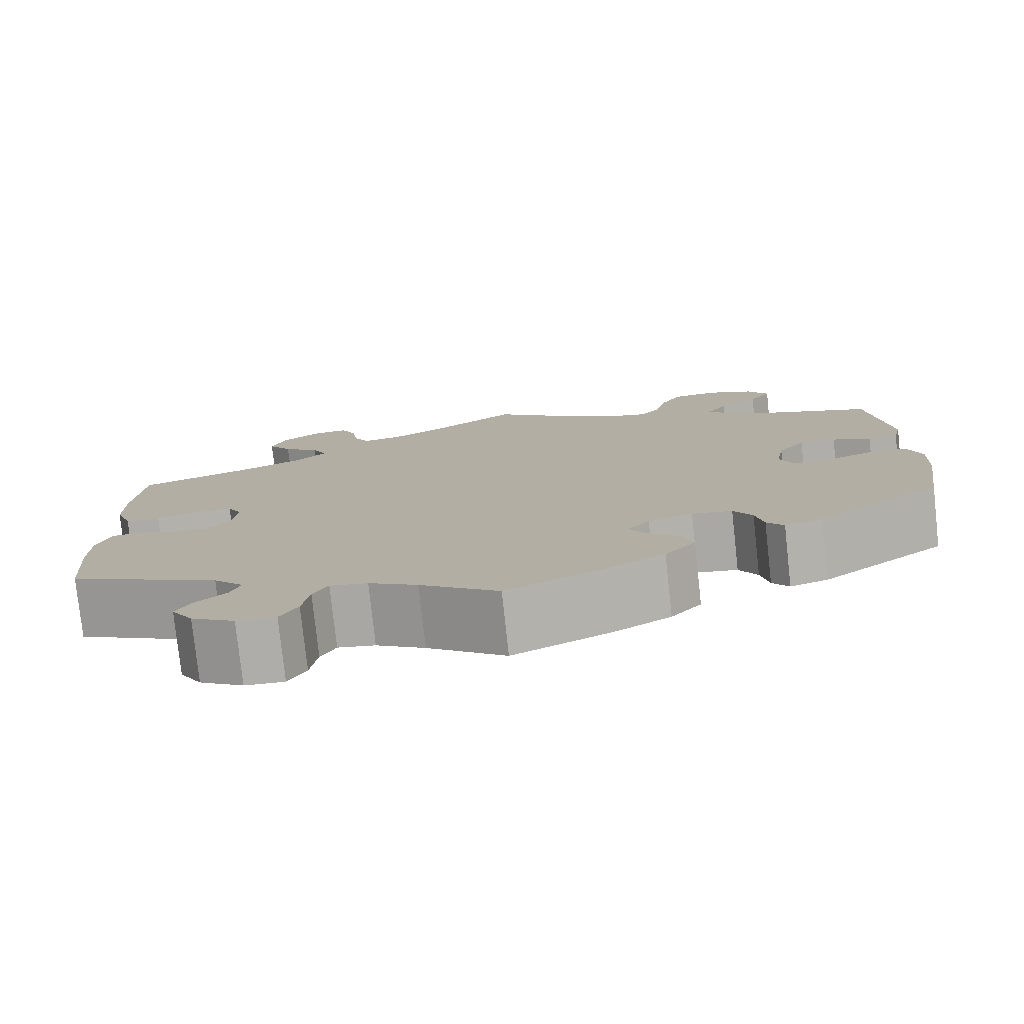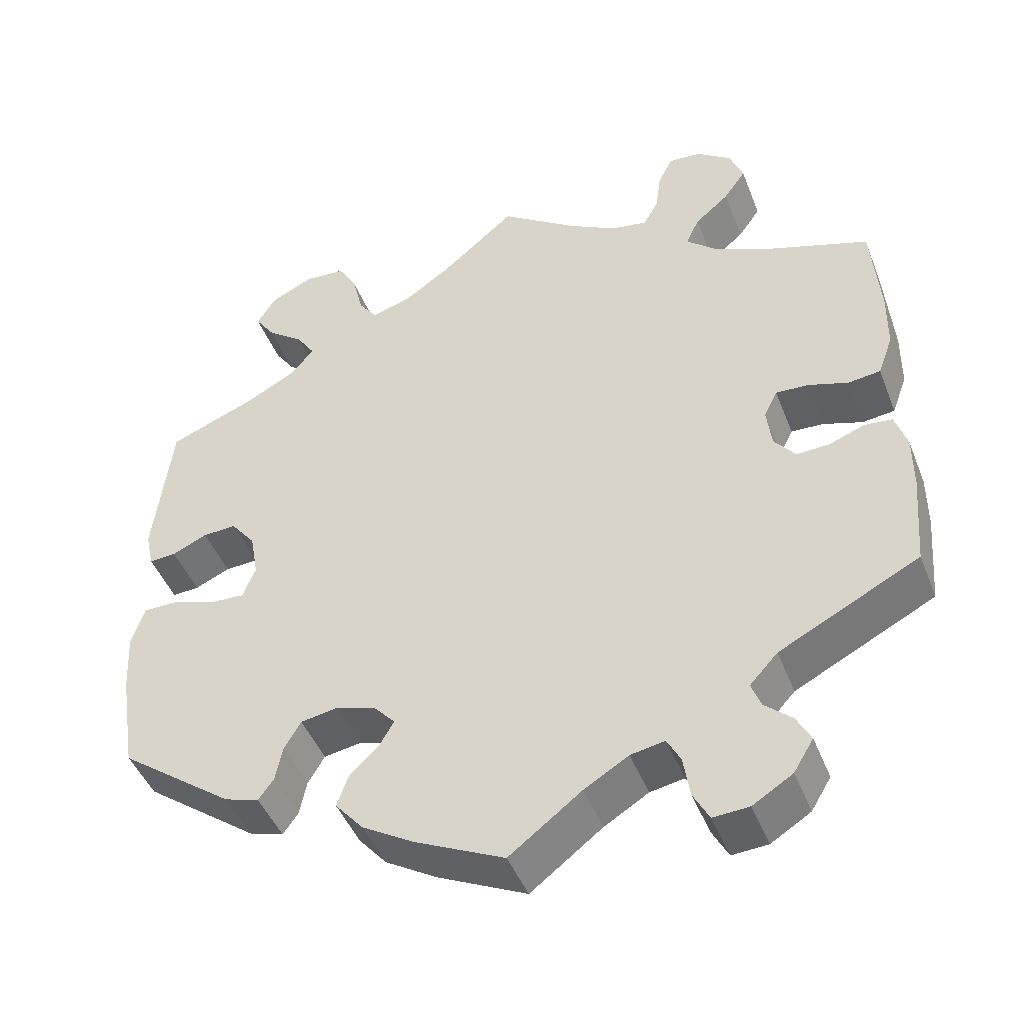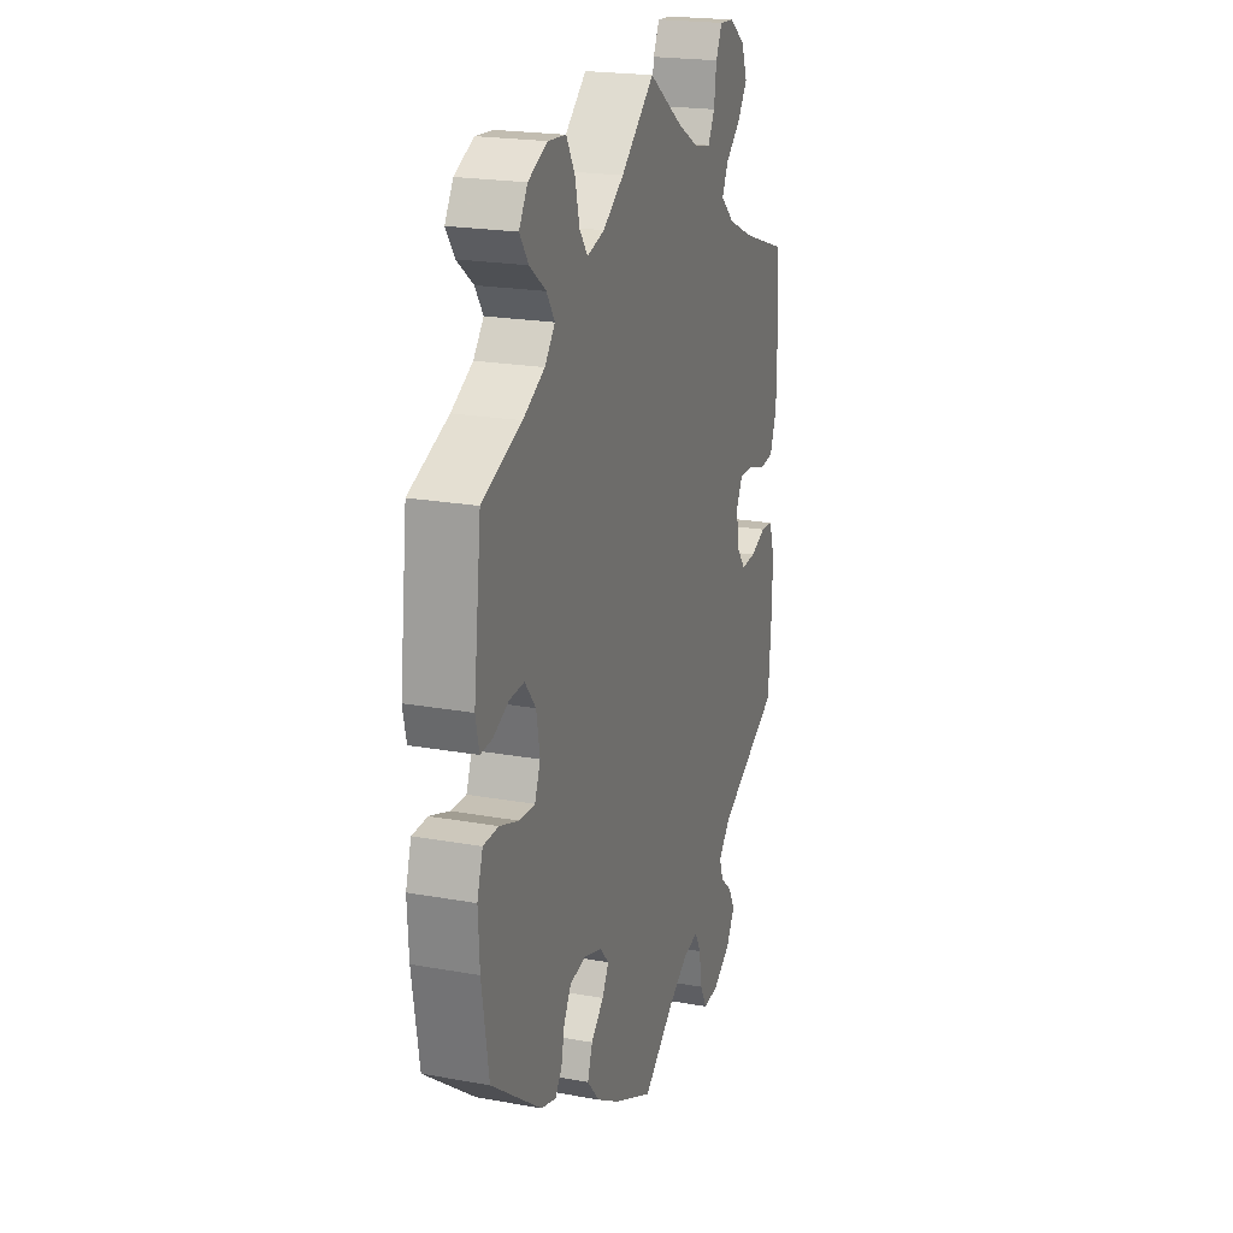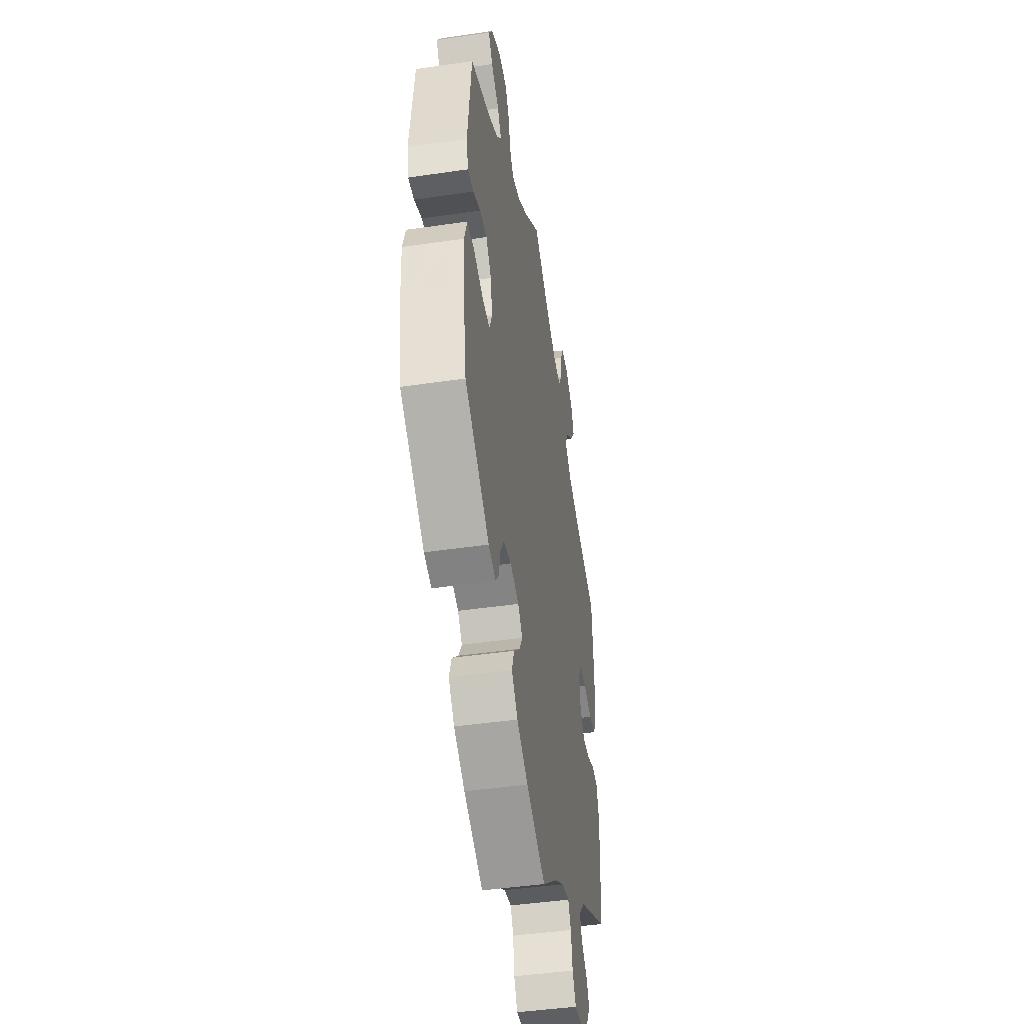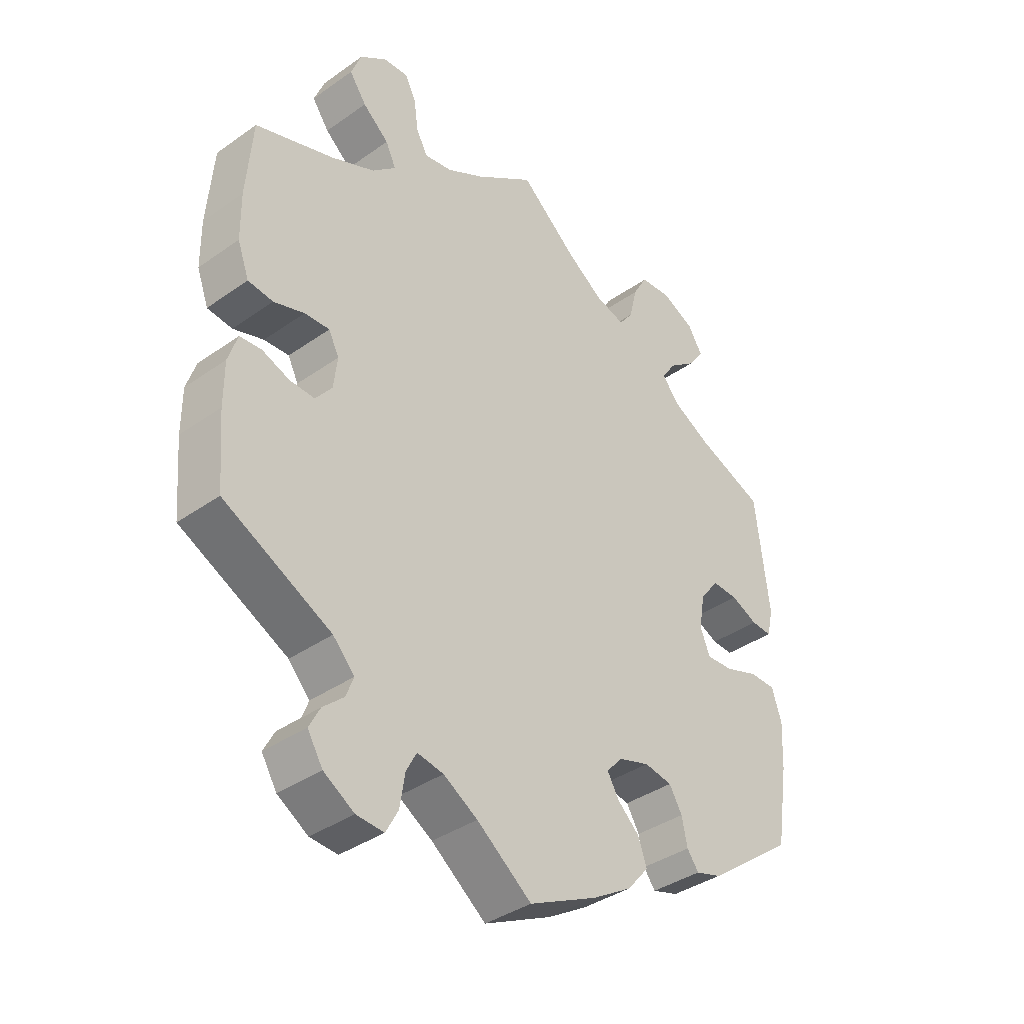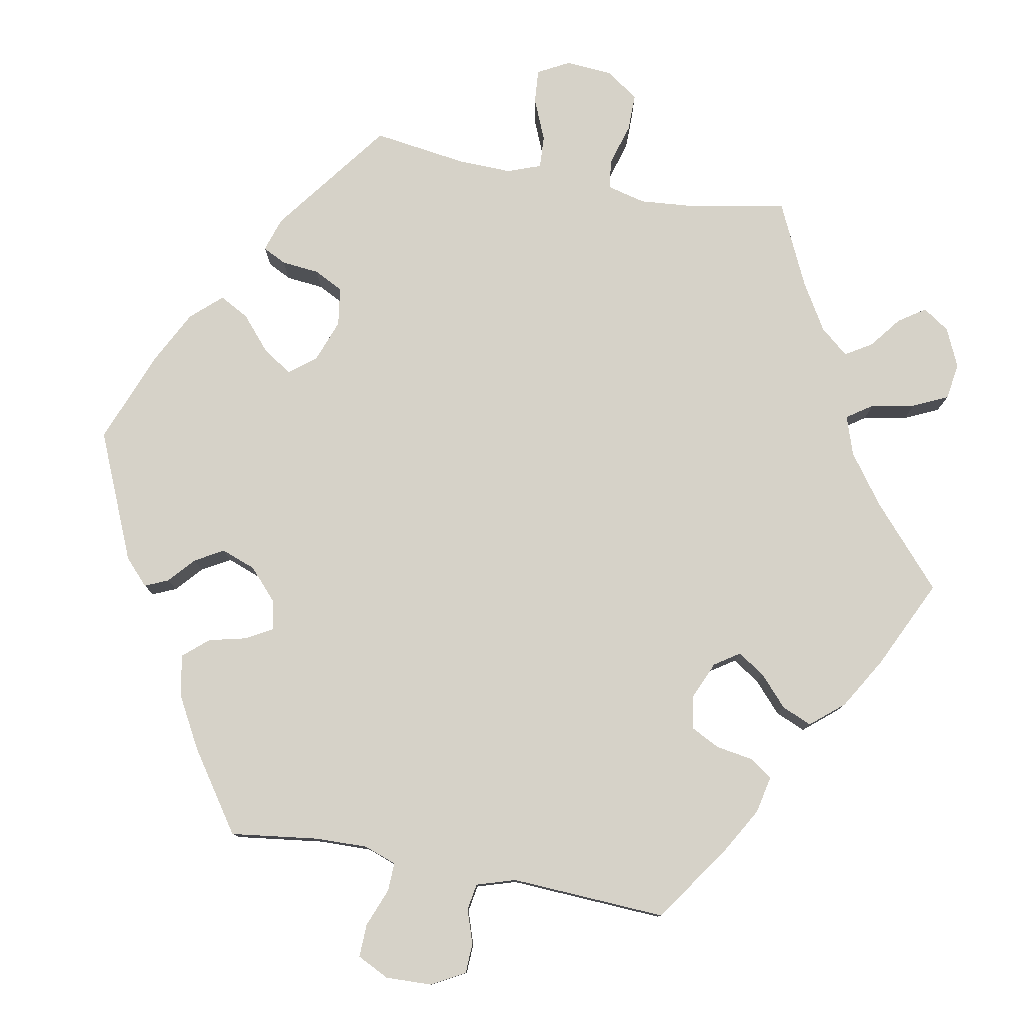
<metadata>
{"format":"obj","ext":"obj","renderer":"f3d","projection":"perspective","resolution":1024,"background":"white","views":[{"elev":-78.5,"azim":6.2,"up":"+Z"},{"elev":-45.7,"azim":-159.2,"up":"+Z"},{"elev":21.0,"azim":108.0,"up":"+Z"},{"elev":-44.6,"azim":99.7,"up":"+Z"},{"elev":-37.9,"azim":-48.1,"up":"+Z"},{"elev":78.3,"azim":-139.4,"up":"+Y"}]}
</metadata>
<code>
v 0.095 0.07 0.497
v 0.154 0.07 0.456
v 0.203 0.07 0.442
v 0.226 0.07 0.473
v 0.239 0.07 0.527
v 0.263 0.07 0.569
v 0.314 0.07 0.573
v 0.368 0.07 0.547
v 0.392 0.07 0.508
v 0.367 0.07 0.472
v 0.321 0.07 0.437
v 0.298 0.07 0.402
v 0.327 0.07 0.367
v 0.388 0.07 0.334
v 0.5 0.07 0.289
v 0.522 0.07 0.102
v 0.512 0.07 0.057
v 0.478 0.07 0.059
v 0.434 0.07 0.079
v 0.392 0.07 0.081
v 0.361 0.07 0.042
v 0.351 0.07 -0.015
v 0.367 0.07 -0.055
v 0.411 0.07 -0.053
v 0.466 0.07 -0.034
v 0.509 0.07 -0.035
v 0.525 0.07 -0.085
v 0.521 0.07 -0.161
v 0.501 0.07 -0.288
v 0.358 0.07 -0.394
v 0.315 0.07 -0.407
v 0.296 0.07 -0.381
v 0.287 0.07 -0.337
v 0.266 0.07 -0.301
v 0.22 0.07 -0.293
v 0.169 0.07 -0.309
v 0.143 0.07 -0.338
v 0.162 0.07 -0.371
v 0.198 0.07 -0.405
v 0.212 0.07 -0.445
v 0.177 0.07 -0.486
v 0.112 0.07 -0.525
v 0 0.07 -0.578
v -0.09 0.07 -0.509
v -0.146 0.07 -0.475
v -0.189 0.07 -0.467
v -0.206 0.07 -0.499
v -0.214 0.07 -0.551
v -0.234 0.07 -0.588
v -0.279 0.07 -0.585
v -0.329 0.07 -0.554
v -0.354 0.07 -0.513
v -0.336 0.07 -0.479
v -0.302 0.07 -0.449
v -0.29 0.07 -0.417
v -0.325 0.07 -0.379
v -0.501 0.07 -0.289
v -0.511 0.07 -0.171
v -0.511 0.07 -0.101
v -0.496 0.07 -0.055
v -0.461 0.07 -0.052
v -0.416 0.07 -0.069
v -0.375 0.07 -0.071
v -0.348 0.07 -0.037
v -0.342 0.07 0.014
v -0.359 0.07 0.048
v -0.4 0.07 0.046
v -0.45 0.07 0.03
v -0.491 0.07 0.035
v -0.51 0.07 0.087
v -0.511 0.07 0.163
v -0.501 0.07 0.289
v -0.373 0.07 0.332
v -0.301 0.07 0.364
v -0.262 0.07 0.399
v -0.279 0.07 0.435
v -0.322 0.07 0.472
v -0.35 0.07 0.512
v -0.333 0.07 0.556
v -0.289 0.07 0.588
v -0.248 0.07 0.591
v -0.23 0.07 0.554
v -0.223 0.07 0.503
v -0.204 0.07 0.468
v -0.158 0.07 0.476
v -0.097 0.07 0.51
v 0 0.07 0.578
v 0.095 0 0.497
v 0.154 0 0.456
v 0.203 0 0.442
v 0.226 0 0.473
v 0.239 0 0.527
v 0.263 0 0.569
v 0.314 0 0.573
v 0.368 0 0.547
v 0.392 0 0.508
v 0.367 0 0.472
v 0.321 0 0.437
v 0.298 0 0.402
v 0.327 0 0.367
v 0.388 0 0.334
v 0.5 0 0.289
v 0.522 0 0.102
v 0.512 0 0.057
v 0.478 0 0.059
v 0.434 0 0.079
v 0.392 0 0.081
v 0.361 0 0.042
v 0.351 0 -0.015
v 0.367 0 -0.055
v 0.411 0 -0.053
v 0.466 0 -0.034
v 0.509 0 -0.035
v 0.525 0 -0.085
v 0.521 0 -0.161
v 0.501 0 -0.288
v 0.358 0 -0.394
v 0.315 0 -0.407
v 0.296 0 -0.381
v 0.287 0 -0.337
v 0.266 0 -0.301
v 0.22 0 -0.293
v 0.169 0 -0.309
v 0.143 0 -0.338
v 0.162 0 -0.371
v 0.198 0 -0.405
v 0.212 0 -0.445
v 0.177 0 -0.486
v 0.112 0 -0.525
v 0 0 -0.578
v -0.09 0 -0.509
v -0.146 0 -0.475
v -0.189 0 -0.467
v -0.206 0 -0.499
v -0.214 0 -0.551
v -0.234 0 -0.588
v -0.279 0 -0.585
v -0.329 0 -0.554
v -0.354 0 -0.513
v -0.336 0 -0.479
v -0.302 0 -0.449
v -0.29 0 -0.417
v -0.325 0 -0.379
v -0.501 0 -0.289
v -0.511 0 -0.171
v -0.511 0 -0.101
v -0.496 0 -0.055
v -0.461 0 -0.052
v -0.416 0 -0.069
v -0.375 0 -0.071
v -0.348 0 -0.037
v -0.342 0 0.014
v -0.359 0 0.048
v -0.4 0 0.046
v -0.45 0 0.03
v -0.491 0 0.035
v -0.51 0 0.087
v -0.511 0 0.163
v -0.501 0 0.289
v -0.373 0 0.332
v -0.301 0 0.364
v -0.262 0 0.399
v -0.279 0 0.435
v -0.322 0 0.472
v -0.35 0 0.512
v -0.333 0 0.556
v -0.289 0 0.588
v -0.248 0 0.591
v -0.23 0 0.554
v -0.223 0 0.503
v -0.204 0 0.468
v -0.158 0 0.476
v -0.097 0 0.51
v 0 0 0.578
f 86 87 1
f 85 86 1 2
f 84 85 2 3
f 80 81 82 83
f 80 83 84
f 79 80 84
f 76 77 78 79
f 75 76 79 84
f 70 71 72 73
f 70 73 74
f 67 68 69 70
f 66 67 70 74
f 65 66 74 75
f 59 60 61 62
f 59 62 63
f 56 57 58 59
f 55 56 59 63
f 51 52 53 54
f 51 54 55
f 50 51 55
f 47 48 49 50
f 46 47 50 55
f 45 46 55 63
f 41 42 43 44
f 38 39 40 41
f 37 38 41 44
f 36 37 44 45
f 30 31 32 33
f 30 33 34
f 29 30 34
f 28 29 34 35
f 24 25 26 27
f 23 24 27 28
f 16 17 18 19
f 14 15 16 19
f 13 14 19 20
f 12 13 20 21
f 8 9 10 11
f 8 11 12
f 7 8 12
f 4 5 6 7
f 3 4 7 12
f 64 65 75 84
f 64 84 3 12
f 36 45 63 64
f 23 28 35 36
f 22 23 36 64
f 12 21 22 64
f 88 174 173
f 89 88 173 172
f 90 89 172 171
f 170 169 168 167
f 171 170 167
f 171 167 166
f 166 165 164 163
f 171 166 163 162
f 160 159 158 157
f 161 160 157
f 157 156 155 154
f 161 157 154 153
f 162 161 153 152
f 149 148 147 146
f 150 149 146
f 146 145 144 143
f 150 146 143 142
f 141 140 139 138
f 142 141 138
f 142 138 137
f 137 136 135 134
f 142 137 134 133
f 150 142 133 132
f 131 130 129 128
f 128 127 126 125
f 131 128 125 124
f 132 131 124 123
f 120 119 118 117
f 121 120 117
f 121 117 116
f 122 121 116 115
f 114 113 112 111
f 115 114 111 110
f 106 105 104 103
f 106 103 102 101
f 107 106 101 100
f 108 107 100 99
f 98 97 96 95
f 99 98 95
f 99 95 94
f 94 93 92 91
f 99 94 91 90
f 171 162 152 151
f 99 90 171 151
f 151 150 132 123
f 123 122 115 110
f 151 123 110 109
f 151 109 108 99
f 1 88 89 2
f 2 89 90 3
f 3 90 91 4
f 4 91 92 5
f 5 92 93 6
f 6 93 94 7
f 7 94 95 8
f 8 95 96 9
f 9 96 97 10
f 10 97 98 11
f 11 98 99 12
f 12 99 100 13
f 13 100 101 14
f 14 101 102 15
f 15 102 103 16
f 16 103 104 17
f 17 104 105 18
f 18 105 106 19
f 19 106 107 20
f 20 107 108 21
f 21 108 109 22
f 22 109 110 23
f 23 110 111 24
f 24 111 112 25
f 25 112 113 26
f 26 113 114 27
f 27 114 115 28
f 28 115 116 29
f 29 116 117 30
f 30 117 118 31
f 31 118 119 32
f 32 119 120 33
f 33 120 121 34
f 34 121 122 35
f 35 122 123 36
f 36 123 124 37
f 37 124 125 38
f 38 125 126 39
f 39 126 127 40
f 40 127 128 41
f 41 128 129 42
f 42 129 130 43
f 43 130 131 44
f 44 131 132 45
f 45 132 133 46
f 46 133 134 47
f 47 134 135 48
f 48 135 136 49
f 49 136 137 50
f 50 137 138 51
f 51 138 139 52
f 52 139 140 53
f 53 140 141 54
f 54 141 142 55
f 55 142 143 56
f 56 143 144 57
f 57 144 145 58
f 58 145 146 59
f 59 146 147 60
f 60 147 148 61
f 61 148 149 62
f 62 149 150 63
f 63 150 151 64
f 64 151 152 65
f 65 152 153 66
f 66 153 154 67
f 67 154 155 68
f 68 155 156 69
f 69 156 157 70
f 70 157 158 71
f 71 158 159 72
f 72 159 160 73
f 73 160 161 74
f 74 161 162 75
f 75 162 163 76
f 76 163 164 77
f 77 164 165 78
f 78 165 166 79
f 79 166 167 80
f 80 167 168 81
f 81 168 169 82
f 82 169 170 83
f 83 170 171 84
f 84 171 172 85
f 85 172 173 86
f 86 173 174 87
f 87 174 88 1

</code>
